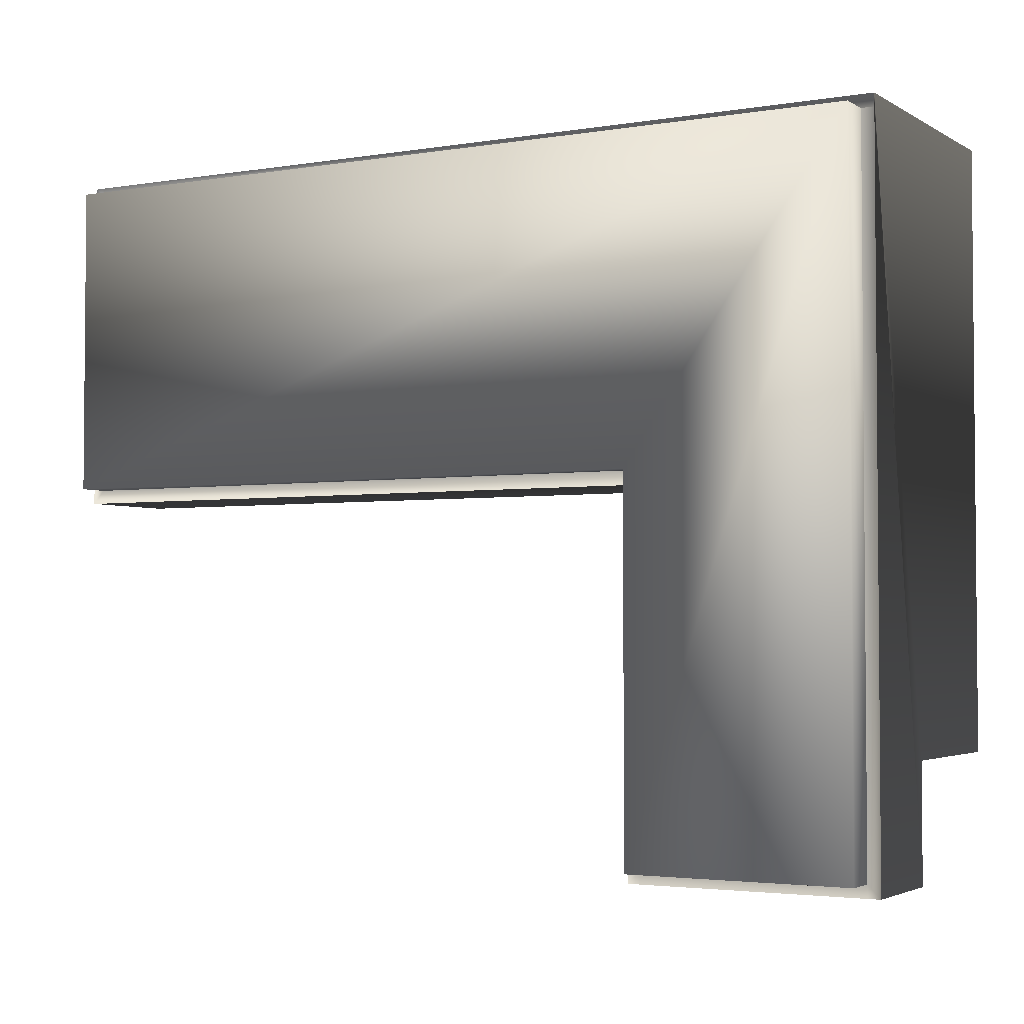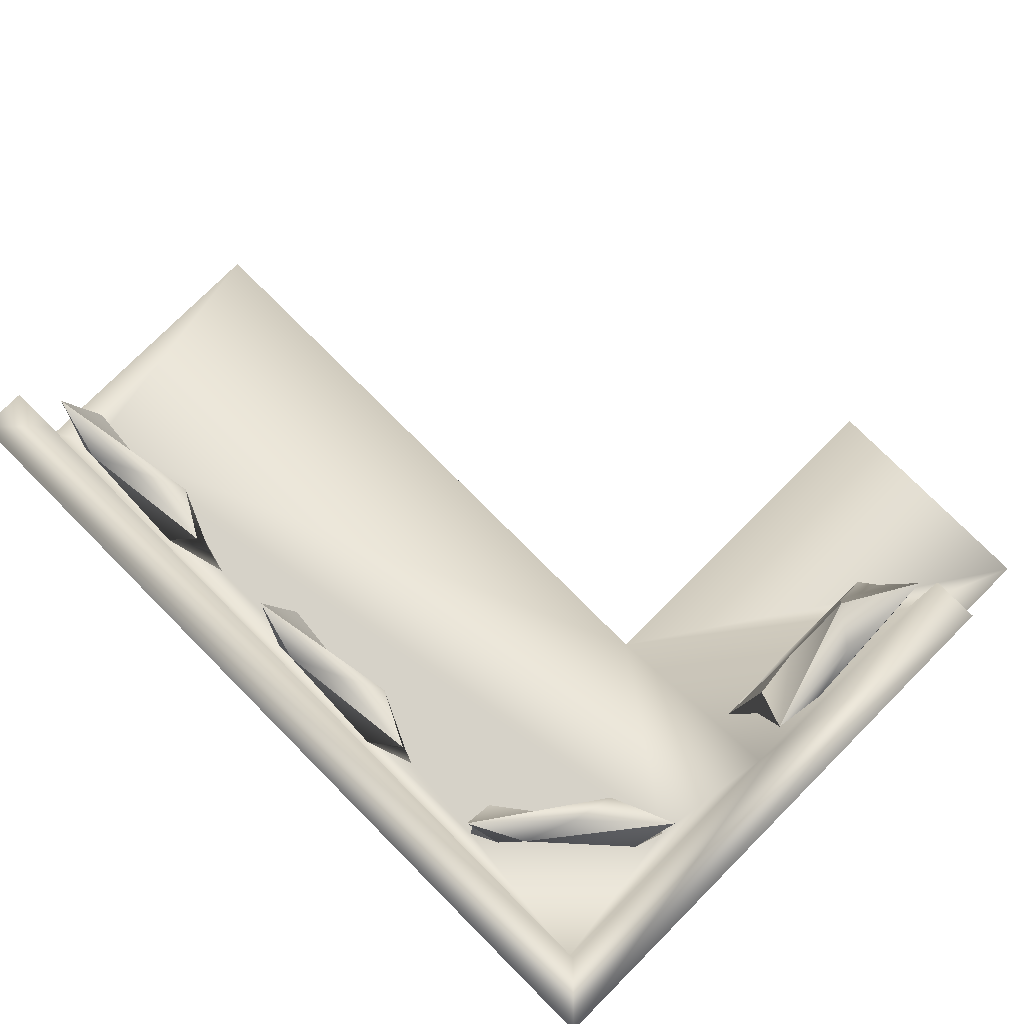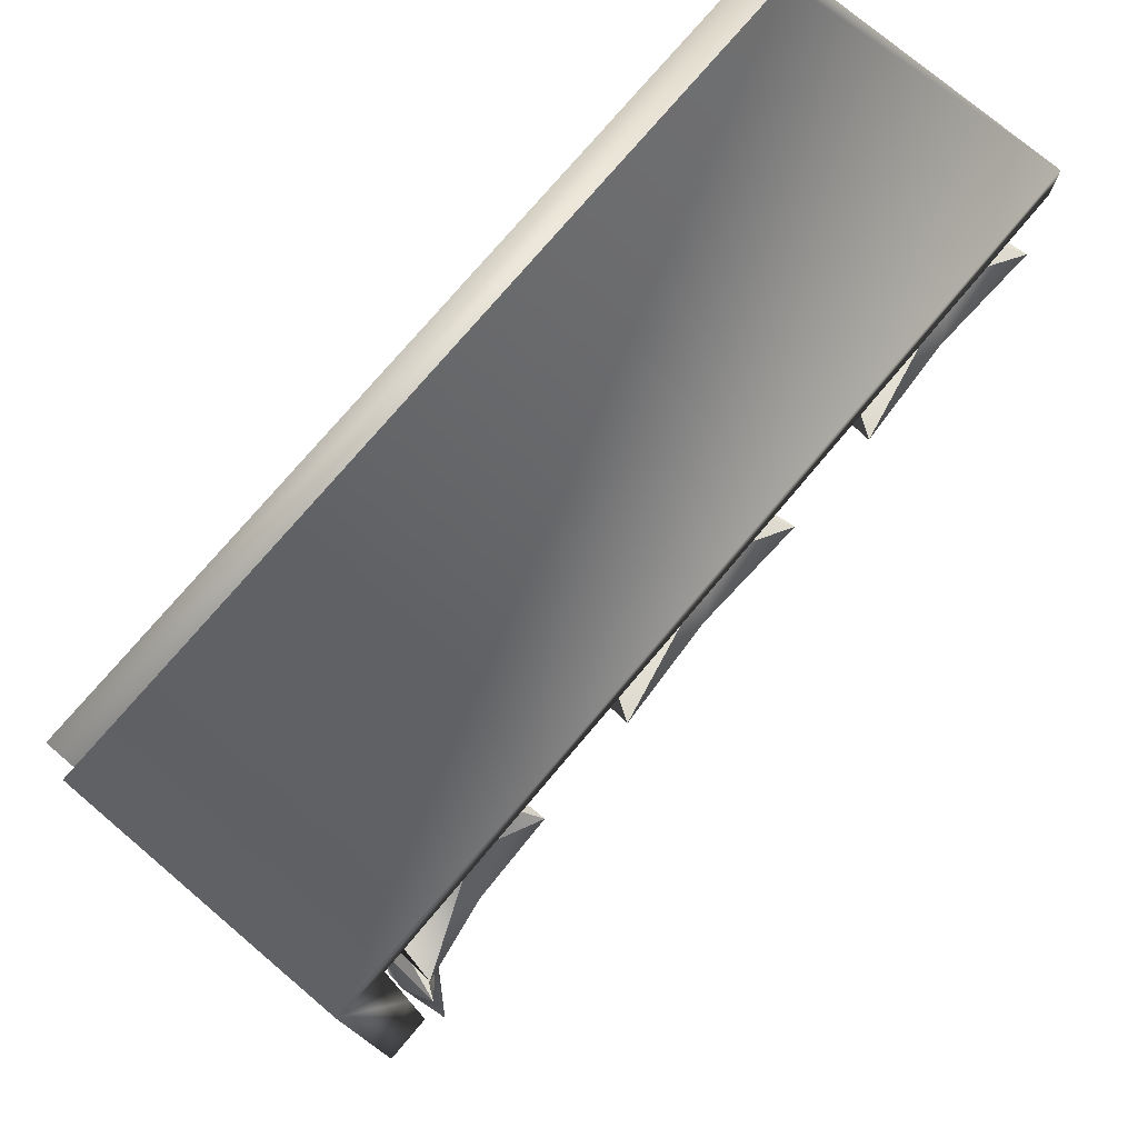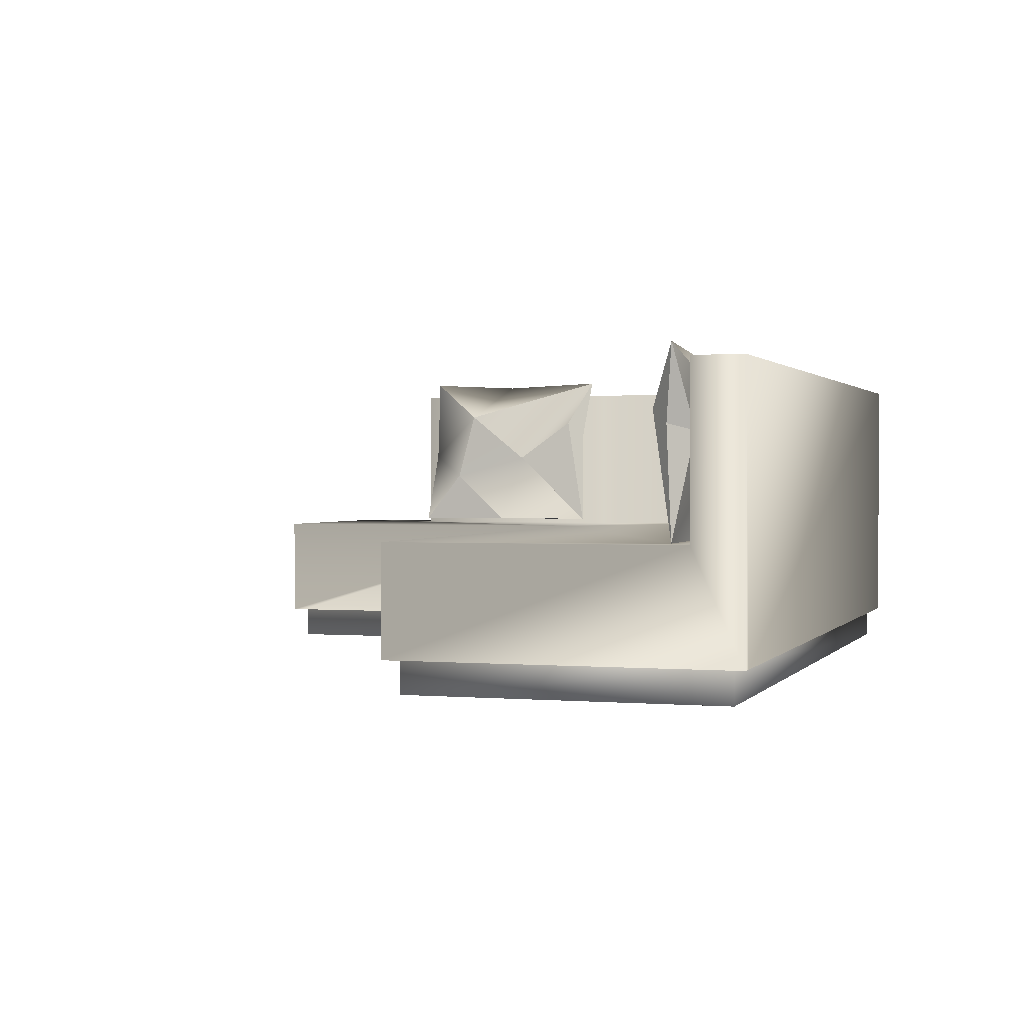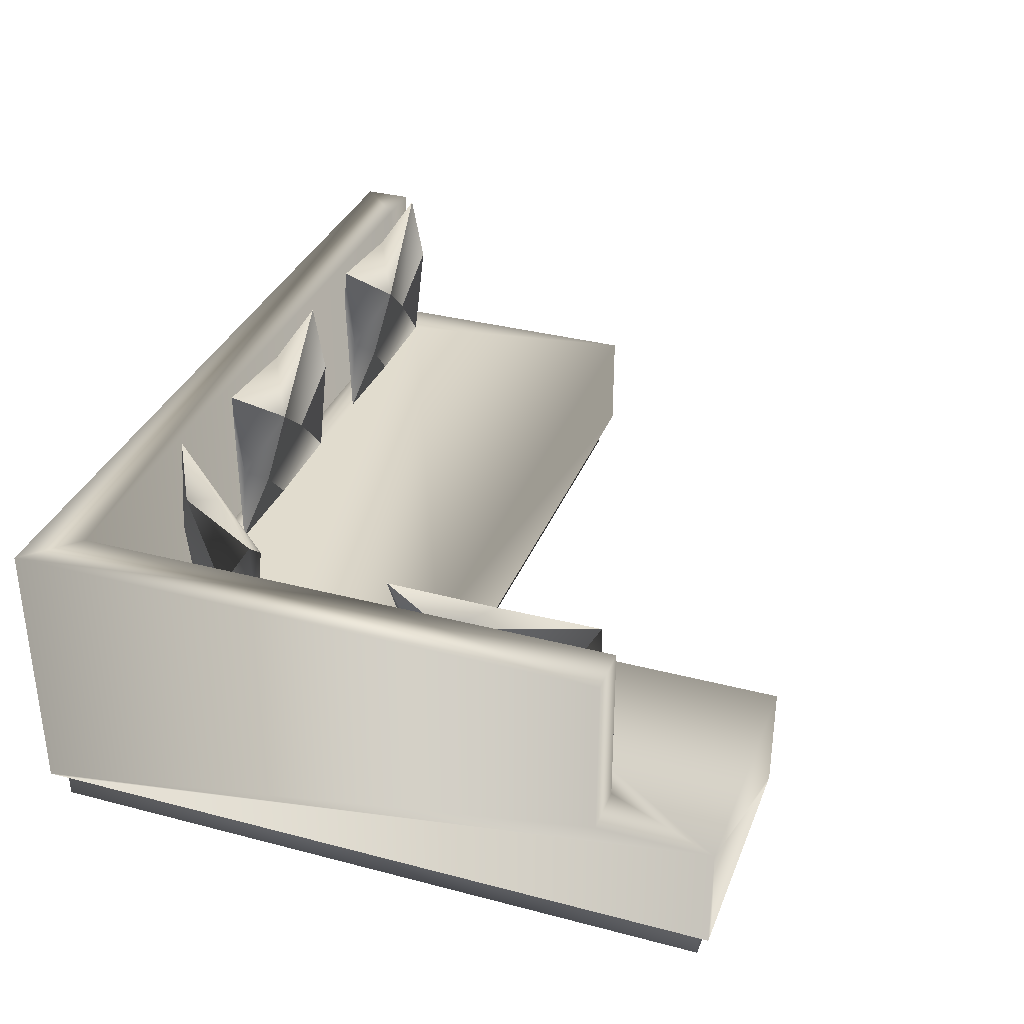
<metadata>
{"format":"obj","ext":"obj","renderer":"f3d","projection":"perspective","resolution":1024,"background":"white","views":[{"elev":-3.0,"azim":29.5,"up":"+Z"},{"elev":77.8,"azim":45.0,"up":"+Y"},{"elev":75.9,"azim":130.2,"up":"+Z"},{"elev":1.0,"azim":-72.3,"up":"+Y"},{"elev":34.0,"azim":109.6,"up":"+Y"}]}
</metadata>
<code>
v -0.2915 0.06397 0.1125
v -0.3474 0.02016 0.1235
v -0.418 0.1095 0.1379
v -0.2751 0.000548 0.1265
v -0.2915 0.06397 0.1379
v -0.3994 0.05838 0.1187
v -0.326 0.1042 0.135
v -0.368 0.08364 0.1519
v -0.3245 -0.04534 0.1366
v -0.2447 0.02528 0.135
v -0.3474 0.02016 0.1379
v -0.2386 0.1095 0.1379
v -0.418 -0.04534 0.1379
v -0.3994 0.05838 0.1379
v -0.414 0.05838 0.1338
v -0.3919 0.04182 0.1509
v -0.2386 -0.04534 0.1379
v -0.2751 0.000548 0.1379
v -0.4131 0.04689 0.1329
v -0.305 0.02128 0.1432
v -0.2697 0.05722 0.1553
v -0.3432 0.000624 0.1461
v -0.03012 0.06397 0.1125
v -0.08605 0.02016 0.1235
v -0.1567 0.1095 0.1379
v -0.0137 0.000548 0.1265
v -0.03012 0.06397 0.1379
v -0.1381 0.05838 0.1187
v -0.06461 0.1042 0.135
v -0.1066 0.08364 0.1519
v -0.06318 -0.04534 0.1366
v 0.01662 0.02528 0.135
v -0.08605 0.02016 0.1379
v 0.02281 0.1095 0.1379
v -0.1567 -0.04534 0.1379
v -0.1381 0.05838 0.1379
v -0.1527 0.05838 0.1338
v -0.1305 0.04182 0.1509
v 0.02281 -0.04534 0.1379
v -0.0137 0.000548 0.1379
v -0.1518 0.04689 0.1329
v -0.04359 0.02128 0.1432
v -0.00831 0.05722 0.1553
v -0.08182 0.000624 0.1461
v 0.1803 0.06397 0.03715
v 0.1485 0.02016 0.08451
v 0.1088 0.1095 0.1446
v 0.2018 0.000548 0.03544
v 0.1983 0.06397 0.05514
v 0.1084 0.05838 0.1179
v 0.1718 0.1042 0.07743
v 0.1541 0.08364 0.1191
v 0.1739 -0.04534 0.07756
v 0.2292 0.02528 0.01999
v 0.1587 0.02016 0.09469
v 0.2357 0.1095 0.01771
v 0.1088 -0.04534 0.1446
v 0.1219 0.05838 0.1315
v 0.1087 0.05838 0.1389
v 0.1364 0.04182 0.1353
v 0.2357 -0.04534 0.01771
v 0.2099 0.000548 0.04353
v 0.1086 0.04689 0.1376
v 0.1925 0.02128 0.06842
v 0.226 0.05722 0.05201
v 0.1674 0.000624 0.09744
v 0.2059 0.072 -0.2333
v 0.2053 0.02682 -0.1773
v 0.2421 0.1095 -0.1067
v 0.2032 0.007106 -0.2497
v 0.2304 0.06549 -0.2333
v 0.2105 0.065 -0.1253
v 0.2379 0.1051 -0.1988
v 0.249 0.08092 -0.1568
v 0.2012 -0.03983 -0.2002
v 0.2177 0.02885 -0.28
v 0.2192 0.02314 -0.1773
v 0.2421 0.1095 -0.2862
v 0.2025 -0.04018 -0.1067
v 0.229 0.06008 -0.1253
v 0.225 0.06114 -0.1107
v 0.2373 0.04077 -0.1329
v 0.2025 -0.04018 -0.2862
v 0.2142 0.004179 -0.2497
v 0.2212 0.05027 -0.1116
v 0.2246 0.02286 -0.2198
v 0.2455 0.05451 -0.2551
v 0.2221 0.002174 -0.1816
v 0.2852 -0.1656 0.1922
v 0.09799 -0.1656 -0.3885
v 0.2852 -0.1656 -0.3885
v 0.09799 -0.1656 -0.07452
v 0.2852 -0.1378 -0.3885
v -0.4432 -0.1656 -0.07452
v 0.09799 -0.1378 -0.07452
v 0.09799 -0.1378 -0.3885
v 0.2852 -0.1378 0.1922
v -0.4432 -0.1656 0.1922
v 0.08737 -0.1378 -0.07452
v 0.2852 -0.1378 -0.3991
v 0.2958 -0.1378 0.1922
v -0.4432 -0.1378 0.1922
v -0.4432 -0.1378 -0.07452
v 0.08737 -0.1378 -0.1384
v 0.08737 -0.1378 -0.08614
v 0.09799 -0.1378 -0.3991
v 0.2958 -0.1378 -0.3991
v -0.4432 -0.1378 0.2028
v 0.08737 -0.1378 -0.3885
v 0.2958 -0.04534 -0.3991
v 0.08737 -0.1378 -0.3991
v 0.2958 -0.1378 0.2028
v -0.4538 -0.1378 0.2028
v -0.4538 -0.1378 -0.08614
v 0.08737 -0.04534 -0.08614
v 0.2958 0.09635 0.2028
v -0.4538 0.09635 0.2028
v 0.08737 -0.04534 -0.3991
v 0.2958 -0.04534 -0.3018
v -0.4538 -0.04534 0.1604
v -0.4538 -0.04534 -0.08614
v 0.2534 -0.04534 -0.3018
v 0.2534 0.09635 0.1604
v 0.2958 0.09635 -0.3018
v -0.4538 0.09635 0.1604
v 0.2534 0.09635 -0.09625
v -0.4114 0.09635 0.1604
v 0.2534 -0.04534 -0.09625
v 0.2534 0.09635 -0.3018
v -0.4114 -0.04534 0.1604
v 0.2534 -0.04534 0.1604
g mesh1_mesh1-geometry
f 1 2 3
f 3 2 1
f 4 2 1
f 1 2 4
f 2 5 1
f 1 5 2
f 2 6 3
f 3 6 2
f 7 1 3
f 3 1 7
f 8 3 1
f 1 3 8
f 4 9 2
f 2 9 4
f 10 4 1
f 1 4 10
f 4 5 1
f 1 5 4
f 5 2 11
f 11 2 5
f 12 1 5
f 5 1 12
f 2 6 13
f 13 6 2
f 14 2 6
f 6 2 14
f 3 6 15
f 15 6 3
f 3 6 14
f 14 6 3
f 1 7 12
f 12 7 1
f 7 3 8
f 8 3 7
f 8 16 3
f 3 16 8
f 12 8 1
f 1 8 12
f 17 9 4
f 4 9 17
f 18 4 9
f 9 4 18
f 9 13 2
f 2 13 9
f 17 4 10
f 10 4 17
f 12 10 1
f 1 10 12
f 5 4 18
f 18 4 5
f 2 14 11
f 11 14 2
f 11 2 13
f 13 2 11
f 11 18 5
f 5 18 11
f 19 6 13
f 13 6 19
f 6 13 14
f 14 13 6
f 6 19 15
f 15 19 6
f 14 15 3
f 3 15 14
f 16 15 3
f 3 15 16
f 3 16 14
f 14 16 3
f 8 12 7
f 7 12 8
f 20 16 8
f 8 16 20
f 12 21 8
f 8 21 12
f 13 9 17
f 17 18 9
f 9 18 17
f 4 17 18
f 18 17 4
f 17 10 21
f 21 10 17
f 12 21 10
f 10 21 12
f 11 14 13
f 13 14 11
f 17 11 13
f 13 11 17
f 11 17 18
f 18 17 11
f 14 19 13
f 13 19 14
f 16 13 19
f 19 13 16
f 14 16 13
f 13 16 14
f 15 14 19
f 19 14 15
f 15 16 19
f 19 16 15
f 16 14 19
f 19 14 16
f 20 22 16
f 16 22 20
f 21 20 8
f 8 20 21
f 17 13 22
f 22 13 17
f 17 20 21
f 21 20 17
f 22 13 16
f 16 13 22
f 17 22 20
f 20 22 17
g mesh1_mesh1-geometry
f 17 9 13
g mesh2_mesh2-geometry
f 23 24 25
f 25 24 23
f 26 24 23
f 23 24 26
f 24 27 23
f 23 27 24
f 24 28 25
f 25 28 24
f 29 23 25
f 25 23 29
f 30 25 23
f 23 25 30
f 26 31 24
f 24 31 26
f 32 26 23
f 23 26 32
f 26 27 23
f 23 27 26
f 27 24 33
f 33 24 27
f 34 23 27
f 27 23 34
f 24 28 35
f 35 28 24
f 36 24 28
f 28 24 36
f 25 28 37
f 37 28 25
f 25 28 36
f 36 28 25
f 23 29 34
f 34 29 23
f 29 25 30
f 30 25 29
f 30 38 25
f 25 38 30
f 34 30 23
f 23 30 34
f 39 31 26
f 26 31 39
f 40 26 31
f 31 26 40
f 31 35 24
f 24 35 31
f 39 26 32
f 32 26 39
f 34 32 23
f 23 32 34
f 27 26 40
f 40 26 27
f 24 36 33
f 33 36 24
f 33 24 35
f 35 24 33
f 33 40 27
f 27 40 33
f 41 28 35
f 35 28 41
f 28 35 36
f 36 35 28
f 28 41 37
f 37 41 28
f 36 37 25
f 25 37 36
f 38 37 25
f 25 37 38
f 25 38 36
f 36 38 25
f 30 34 29
f 29 34 30
f 42 38 30
f 30 38 42
f 34 43 30
f 30 43 34
f 35 31 39
f 39 40 31
f 31 40 39
f 26 39 40
f 40 39 26
f 39 32 43
f 43 32 39
f 34 43 32
f 32 43 34
f 33 36 35
f 35 36 33
f 39 33 35
f 35 33 39
f 33 39 40
f 40 39 33
f 36 41 35
f 35 41 36
f 38 35 41
f 41 35 38
f 36 38 35
f 35 38 36
f 37 36 41
f 41 36 37
f 37 38 41
f 41 38 37
f 38 36 41
f 41 36 38
f 42 44 38
f 38 44 42
f 43 42 30
f 30 42 43
f 39 35 44
f 44 35 39
f 39 42 43
f 43 42 39
f 44 35 38
f 38 35 44
f 39 44 42
f 42 44 39
g mesh2_mesh2-geometry
f 39 31 35
g mesh3_mesh3-geometry
f 45 46 47
f 47 46 45
f 48 46 45
f 45 46 48
f 46 49 45
f 45 49 46
f 46 50 47
f 47 50 46
f 51 45 47
f 47 45 51
f 52 47 45
f 45 47 52
f 48 53 46
f 46 53 48
f 54 48 45
f 45 48 54
f 48 49 45
f 45 49 48
f 49 46 55
f 55 46 49
f 56 45 49
f 49 45 56
f 46 50 57
f 57 50 46
f 58 46 50
f 50 46 58
f 47 50 59
f 59 50 47
f 47 50 58
f 58 50 47
f 45 51 56
f 56 51 45
f 51 47 52
f 52 47 51
f 52 60 47
f 47 60 52
f 56 52 45
f 45 52 56
f 61 53 48
f 48 53 61
f 62 48 53
f 53 48 62
f 53 57 46
f 46 57 53
f 61 48 54
f 54 48 61
f 56 54 45
f 45 54 56
f 49 48 62
f 62 48 49
f 46 58 55
f 55 58 46
f 55 46 57
f 57 46 55
f 55 62 49
f 49 62 55
f 63 50 57
f 57 50 63
f 50 57 58
f 58 57 50
f 50 63 59
f 59 63 50
f 58 59 47
f 47 59 58
f 60 59 47
f 47 59 60
f 47 60 58
f 58 60 47
f 52 56 51
f 51 56 52
f 64 60 52
f 52 60 64
f 56 65 52
f 52 65 56
f 57 53 61
f 61 62 53
f 53 62 61
f 48 61 62
f 62 61 48
f 61 54 65
f 65 54 61
f 56 65 54
f 54 65 56
f 55 58 57
f 57 58 55
f 61 55 57
f 57 55 61
f 55 61 62
f 62 61 55
f 58 63 57
f 57 63 58
f 60 57 63
f 63 57 60
f 58 60 57
f 57 60 58
f 59 58 63
f 63 58 59
f 59 60 63
f 63 60 59
f 60 58 63
f 63 58 60
f 64 66 60
f 60 66 64
f 65 64 52
f 52 64 65
f 61 57 66
f 66 57 61
f 61 64 65
f 65 64 61
f 66 57 60
f 60 57 66
f 61 66 64
f 64 66 61
g mesh3_mesh3-geometry
f 61 53 57
g mesh4_mesh4-geometry
f 67 68 69
f 69 68 67
f 70 68 67
f 67 68 70
f 68 71 67
f 67 71 68
f 68 72 69
f 69 72 68
f 73 67 69
f 69 67 73
f 74 69 67
f 67 69 74
f 70 75 68
f 68 75 70
f 76 70 67
f 67 70 76
f 70 71 67
f 67 71 70
f 71 68 77
f 77 68 71
f 78 67 71
f 71 67 78
f 68 72 79
f 79 72 68
f 80 68 72
f 72 68 80
f 69 72 81
f 81 72 69
f 69 72 80
f 80 72 69
f 67 73 78
f 78 73 67
f 73 69 74
f 74 69 73
f 74 82 69
f 69 82 74
f 78 74 67
f 67 74 78
f 83 75 70
f 70 75 83
f 84 70 75
f 75 70 84
f 75 79 68
f 68 79 75
f 83 70 76
f 76 70 83
f 78 76 67
f 67 76 78
f 71 70 84
f 84 70 71
f 68 80 77
f 77 80 68
f 77 68 79
f 79 68 77
f 77 84 71
f 71 84 77
f 85 72 79
f 79 72 85
f 72 79 80
f 80 79 72
f 72 85 81
f 81 85 72
f 80 81 69
f 69 81 80
f 82 81 69
f 69 81 82
f 69 82 80
f 80 82 69
f 74 78 73
f 73 78 74
f 86 82 74
f 74 82 86
f 78 87 74
f 74 87 78
f 79 75 83
f 83 84 75
f 75 84 83
f 70 83 84
f 84 83 70
f 83 76 87
f 87 76 83
f 78 87 76
f 76 87 78
f 77 80 79
f 79 80 77
f 83 77 79
f 79 77 83
f 77 83 84
f 84 83 77
f 80 85 79
f 79 85 80
f 82 79 85
f 85 79 82
f 80 82 79
f 79 82 80
f 81 80 85
f 85 80 81
f 81 82 85
f 85 82 81
f 82 80 85
f 85 80 82
f 86 88 82
f 82 88 86
f 87 86 74
f 74 86 87
f 83 79 88
f 88 79 83
f 83 86 87
f 87 86 83
f 88 79 82
f 82 79 88
f 83 88 86
f 86 88 83
g mesh4_mesh4-geometry
f 83 75 79
g mesh5_mesh5-geometry
f 89 90 91
f 90 89 92
f 90 93 91
f 93 89 91
f 92 89 94
f 95 90 92
f 93 90 96
f 89 93 97
f 94 89 98
f 94 99 92
f 90 95 96
f 92 99 95
f 100 96 93
f 93 96 100
f 101 93 97
f 97 93 101
f 102 89 97
f 89 102 98
f 102 94 98
f 99 94 103
f 96 104 95
f 95 104 96
f 95 105 99
f 99 105 95
f 96 100 106
f 106 100 96
f 93 107 100
f 100 107 93
f 107 93 101
f 101 93 107
f 97 108 101
f 101 108 97
f 108 97 102
f 102 97 108
f 94 102 103
f 99 105 103
f 103 105 99
f 96 109 104
f 104 109 96
f 95 104 105
f 105 104 95
f 106 110 100
f 100 110 106
f 96 106 111
f 111 106 96
f 100 110 107
f 107 110 100
f 110 101 107
f 107 101 110
f 101 108 112
f 112 108 101
f 102 113 108
f 108 113 102
f 103 113 102
f 102 113 103
f 114 103 105
f 105 103 114
f 109 96 111
f 111 96 109
f 104 115 109
f 109 115 104
f 115 104 105
f 105 104 115
f 111 110 106
f 106 110 111
f 101 110 112
f 112 110 101
f 116 108 112
f 112 108 116
f 108 117 113
f 113 117 108
f 103 114 113
f 113 114 103
f 114 115 105
f 105 115 114
f 109 115 111
f 111 115 109
f 110 111 118
f 118 111 110
f 112 110 119
f 119 110 112
f 117 108 116
f 116 108 117
f 112 119 116
f 116 119 112
f 120 113 117
f 117 113 120
f 113 120 114
f 114 120 113
f 115 114 121
f 121 114 115
f 111 115 118
f 118 115 111
f 115 110 118
f 118 110 115
f 119 110 122
f 122 110 119
f 116 123 117
f 117 123 116
f 116 119 124
f 124 119 116
f 120 117 125
f 125 117 120
f 121 114 120
f 120 114 121
f 121 13 115
f 115 13 121
f 110 115 122
f 122 115 110
f 122 124 119
f 119 124 122
f 116 126 123
f 123 126 116
f 127 117 123
f 123 117 127
f 124 126 116
f 116 126 124
f 117 127 125
f 125 127 117
f 127 120 125
f 125 120 127
f 13 121 120
f 120 121 13
f 115 13 61
f 61 13 115
f 122 115 128
f 128 115 122
f 124 122 129
f 129 122 124
f 128 123 126
f 126 123 128
f 123 130 127
f 127 130 123
f 126 124 129
f 129 124 126
f 120 127 130
f 130 127 120
f 13 120 17
f 17 120 13
f 61 13 53
f 53 13 61
f 128 115 61
f 61 115 128
f 126 122 128
f 128 122 126
f 122 126 129
f 129 126 122
f 123 128 131
f 131 128 123
f 130 123 131
f 131 123 130
f 131 120 130
f 130 120 131
f 17 120 35
f 35 120 17
f 53 13 9
f 9 13 53
f 128 61 131
f 131 61 128
f 131 57 120
f 120 57 131
f 35 120 39
f 39 120 35
f 31 17 35
f 35 17 31
f 31 53 9
f 9 53 31
f 131 61 57
f 57 61 131
f 39 120 57
f 57 120 39
f 17 31 9
f 9 31 17
f 39 53 31
f 31 53 39
f 53 39 57
f 57 39 53
g mesh5_mesh5-geometry
f 91 90 89
f 92 89 90
f 91 93 90
f 91 89 93
f 94 89 92
f 92 90 95
f 96 90 93
f 97 93 89
f 98 89 94
f 92 99 94
f 96 95 90
f 95 99 92
f 97 96 93
f 93 96 97
f 97 89 102
f 98 102 89
f 98 94 102
f 103 94 99
f 96 97 95
f 95 97 96
f 95 97 99
f 99 97 95
f 103 97 102
f 102 97 103
f 103 102 94
f 99 97 103
f 103 97 99

</code>
